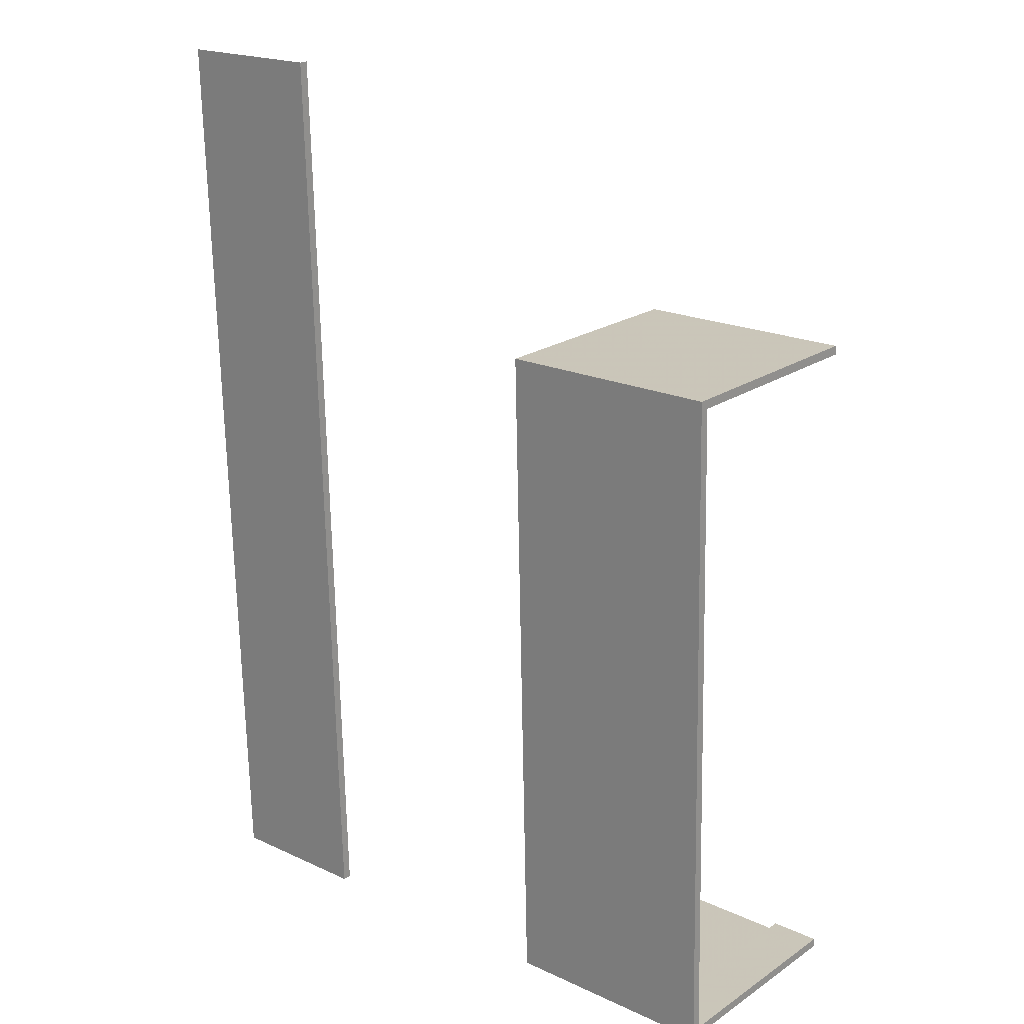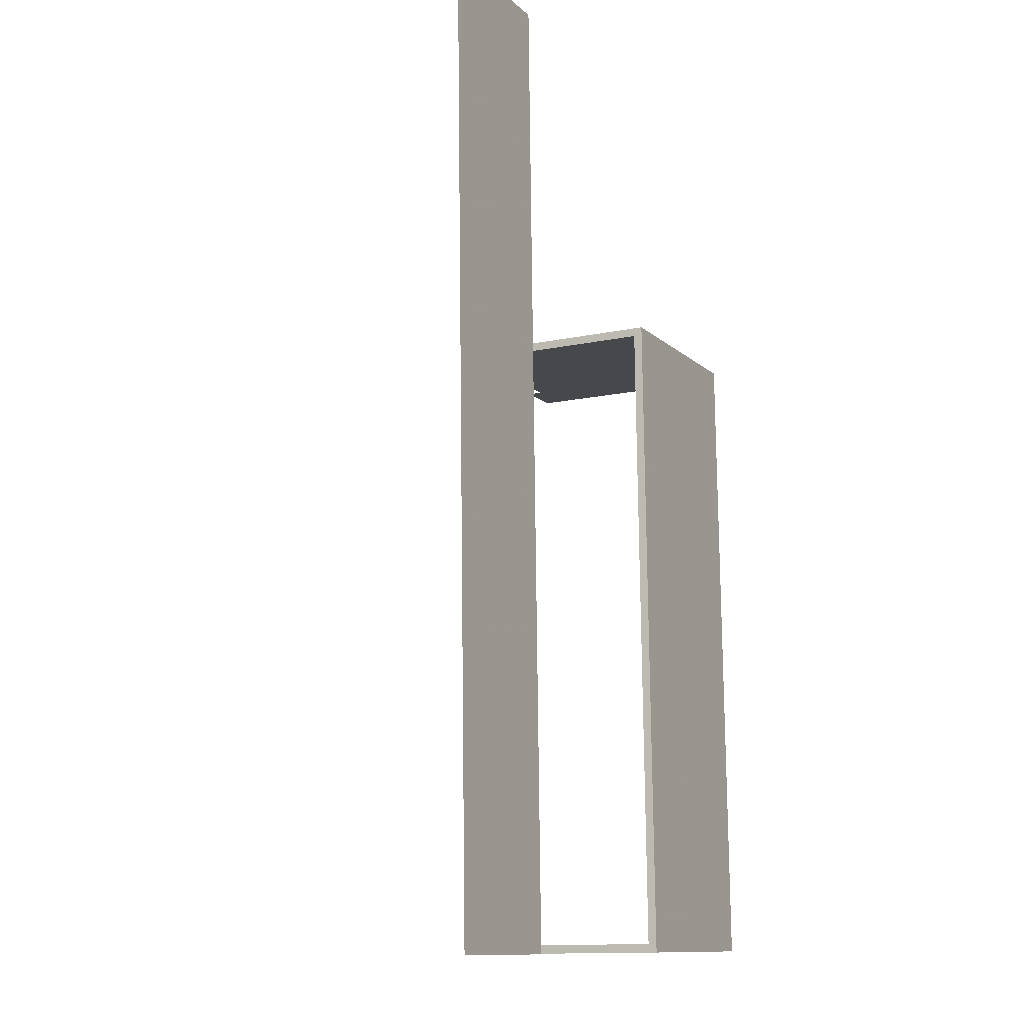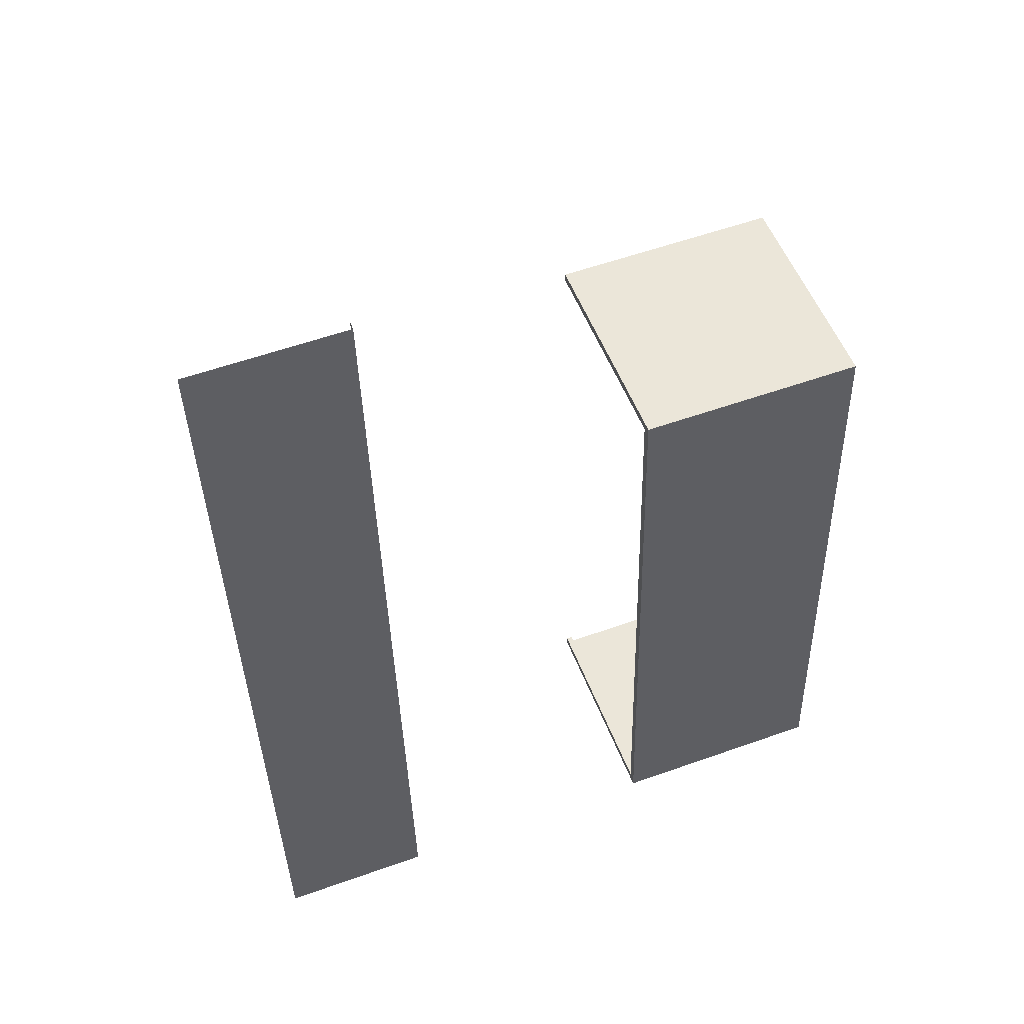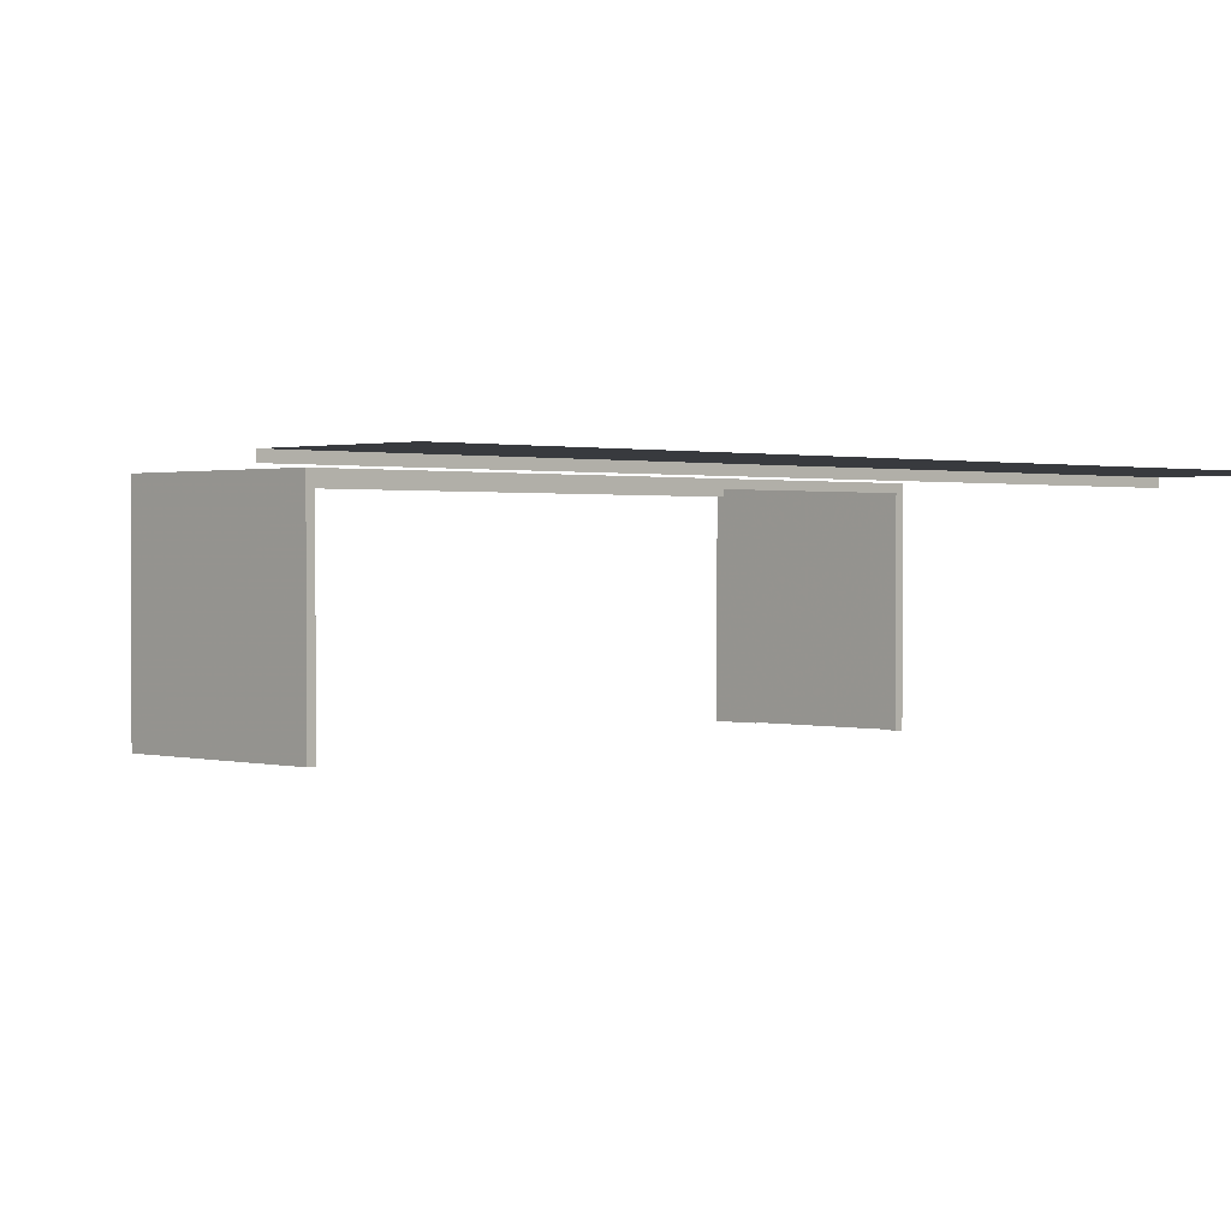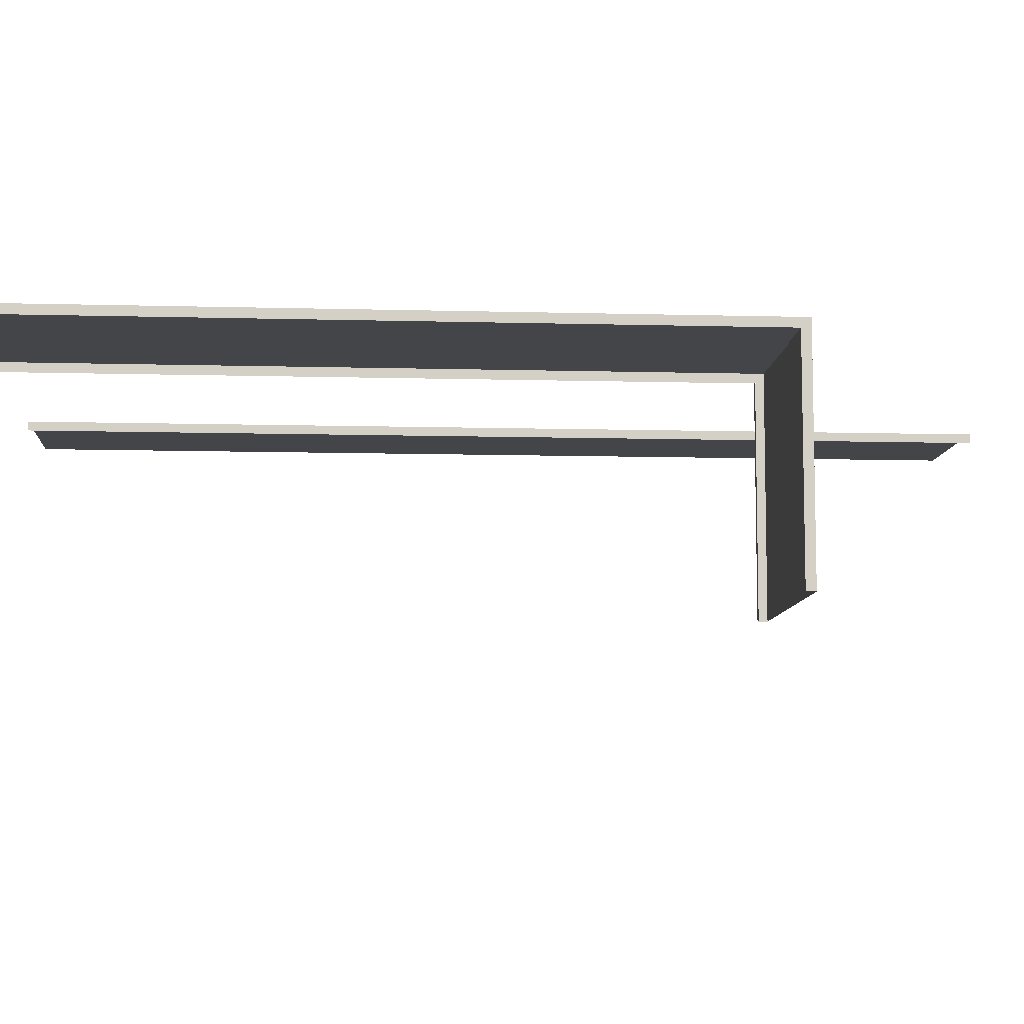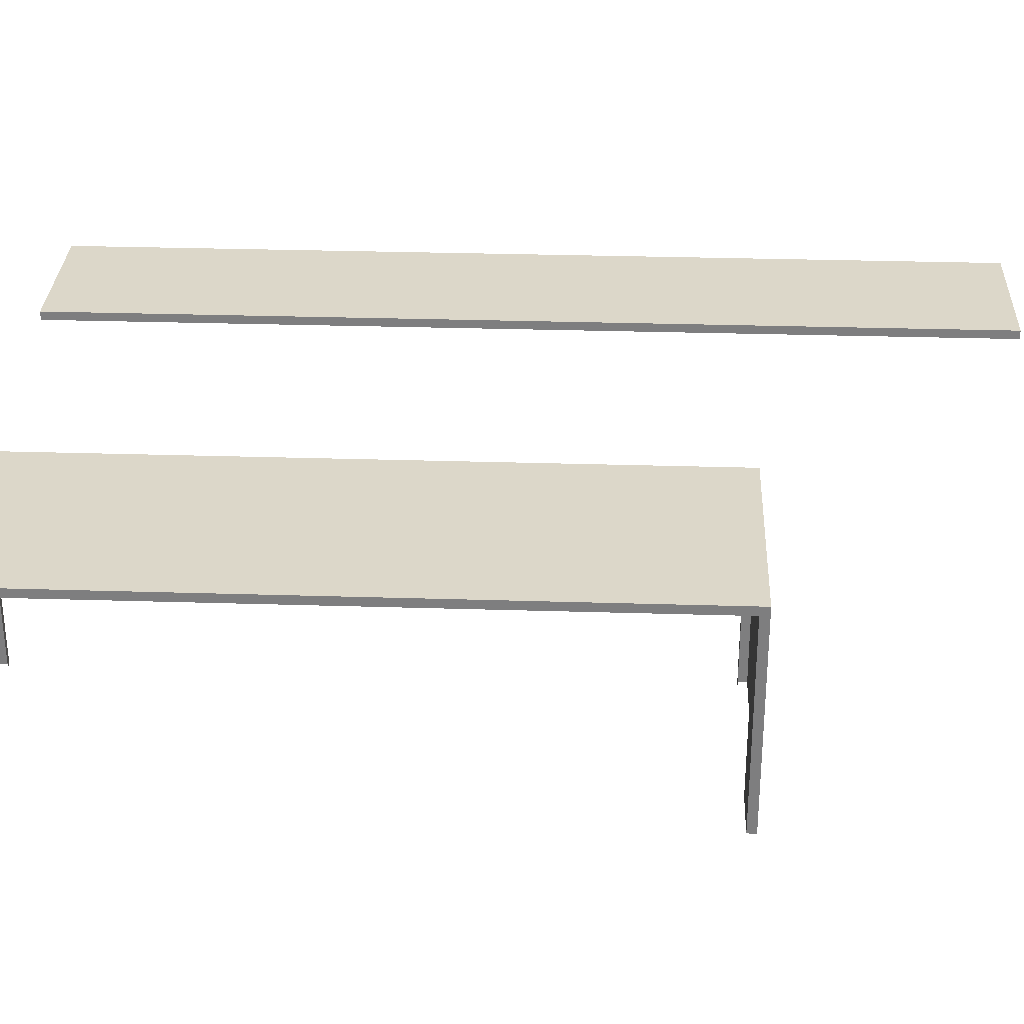
<metadata>
{"format":"obj","ext":"obj","renderer":"f3d","projection":"perspective","resolution":1024,"background":"white","views":[{"elev":21.9,"azim":-139.3,"up":"+Z"},{"elev":-12.9,"azim":116.5,"up":"+Z"},{"elev":52.3,"azim":159.6,"up":"+Z"},{"elev":1.1,"azim":47.1,"up":"+Y"},{"elev":-8.7,"azim":-92.8,"up":"+Y"},{"elev":30.3,"azim":-86.0,"up":"+Y"}]}
</metadata>
<code>
o int1-counters-base-standard-x-surface
v 22.9 5.33 -178.6
v 20.82 5.33 -178.5
v 21.14 5.33 -165.8
v 23.22 5.33 -165.9
v 20.82 5.21 -178.5
v 21.14 5.21 -165.8
v 17.06 2.33 -178.4
v 14.06 2.33 -178.4
v 14.06 5.33 -178.4
v 17.06 5.33 -178.4
v 14.29 2.33 -169.2
v 17.29 2.33 -169.2
v 17.29 5.33 -169.2
v 14.29 5.33 -169.2
v 14.06 5.21 -178.4
v 14.29 5.21 -169.2
v 14.29 5.21 -169.3
v 14.29 2.33 -169.3
v 14.97 5.21 -169.3
v 14.97 2.33 -169.3
v 17.29 2.33 -169.4
v 17.29 5.21 -169.4
v 17.29 5.21 -169.2
v 17.06 5.21 -178.4
v 17.21 2.33 -169.4
v 17.21 5.21 -169.4
v 16.98 5.21 -178.3
v 16.98 2.33 -178.3
v 17.06 2.33 -178.3
v 17.06 5.21 -178.3
v 14.06 2.33 -178.2
v 14.74 2.33 -178.3
v 14.74 5.21 -178.3
v 14.06 5.21 -178.2
f 1 2 3 4
f 2 5 6 3
f 7 8 9 10
f 11 12 13 14
f 10 9 14 13
f 9 15 16 14
f 17 18 11 16
f 19 20 18 17
f 12 21 22 23
f 23 24 10 13
f 21 25 26 22
f 27 28 29 30
f 30 29 7 24
f 31 32 33 34
f 8 31 34 15

</code>
